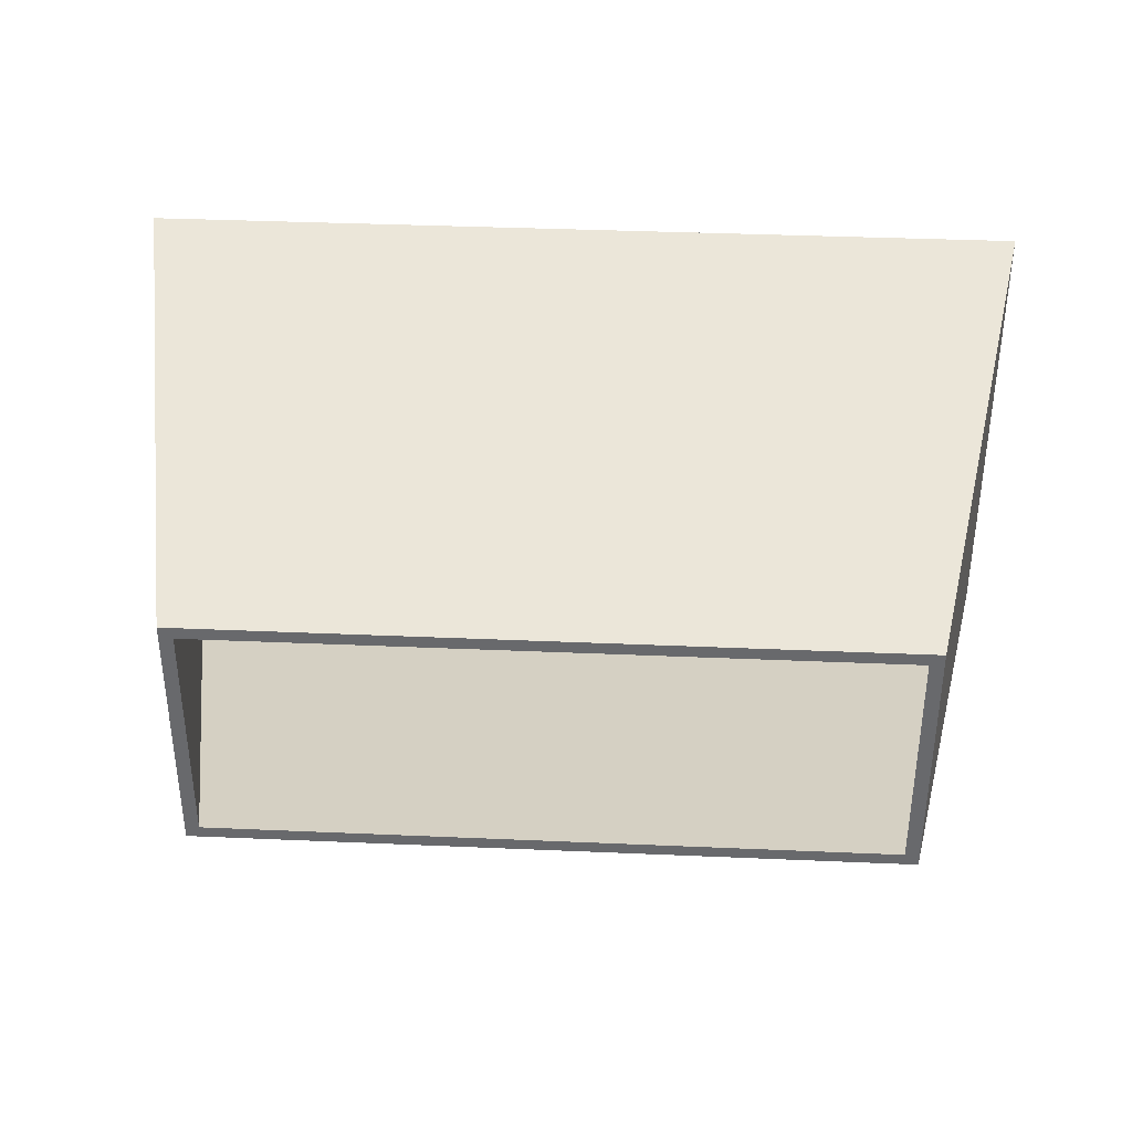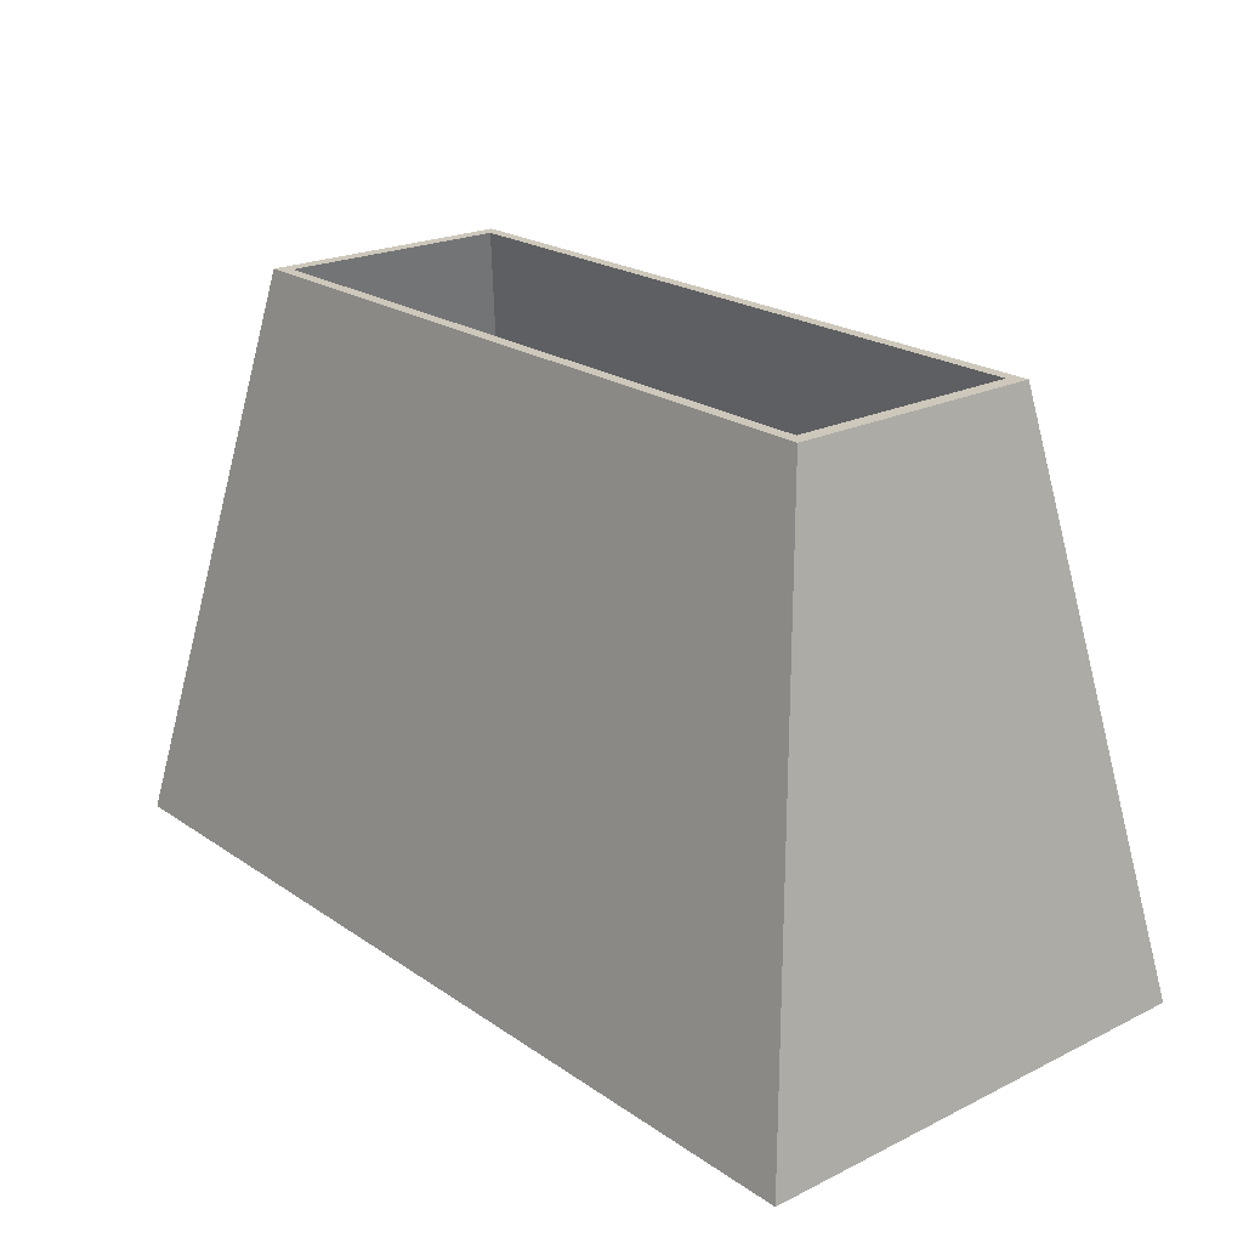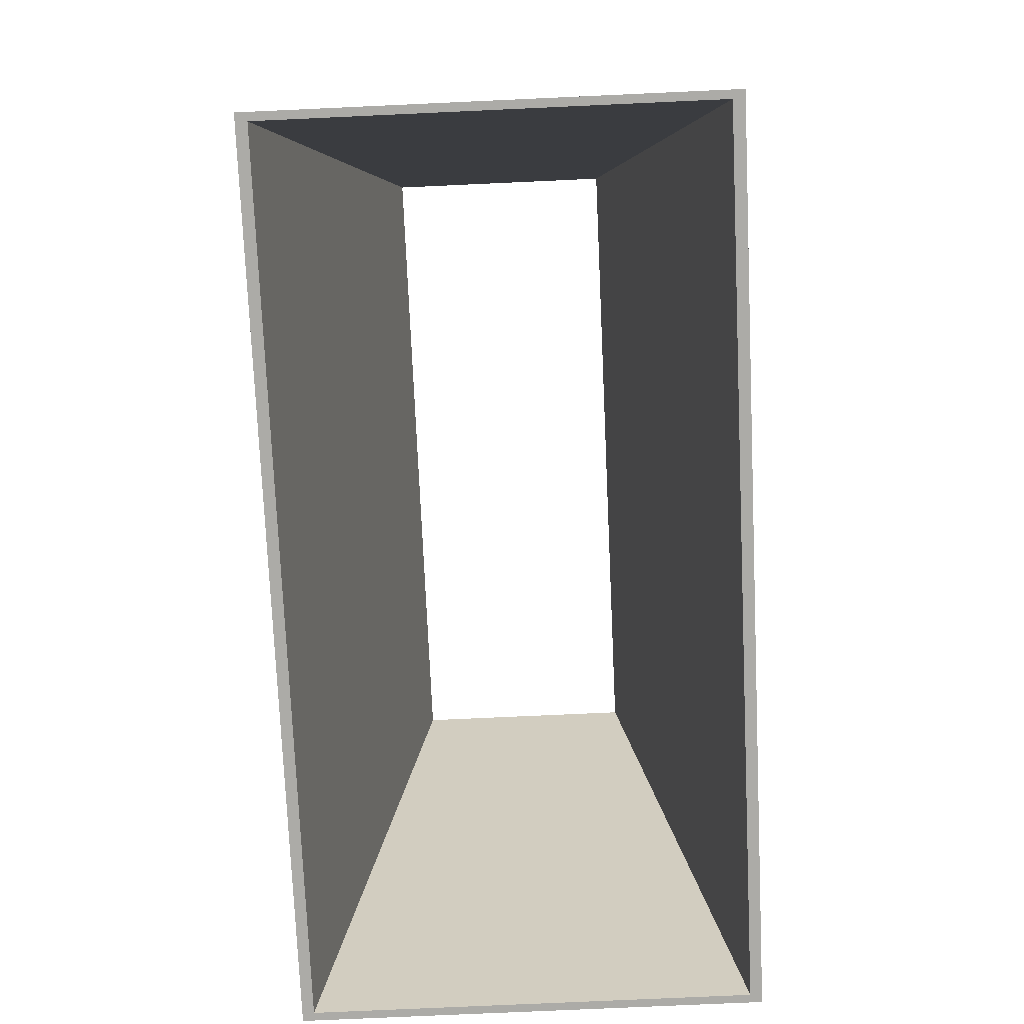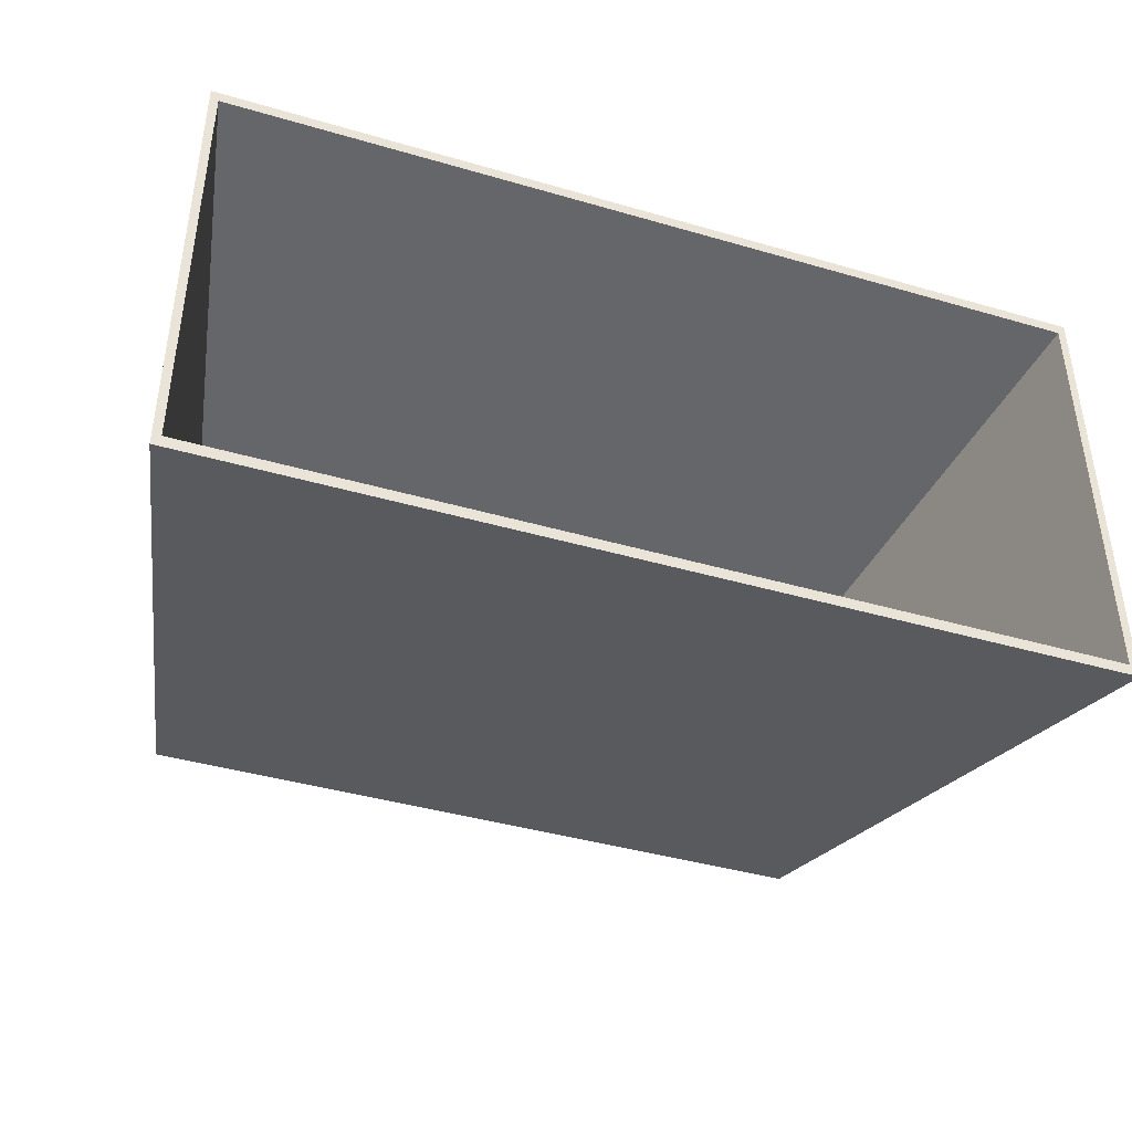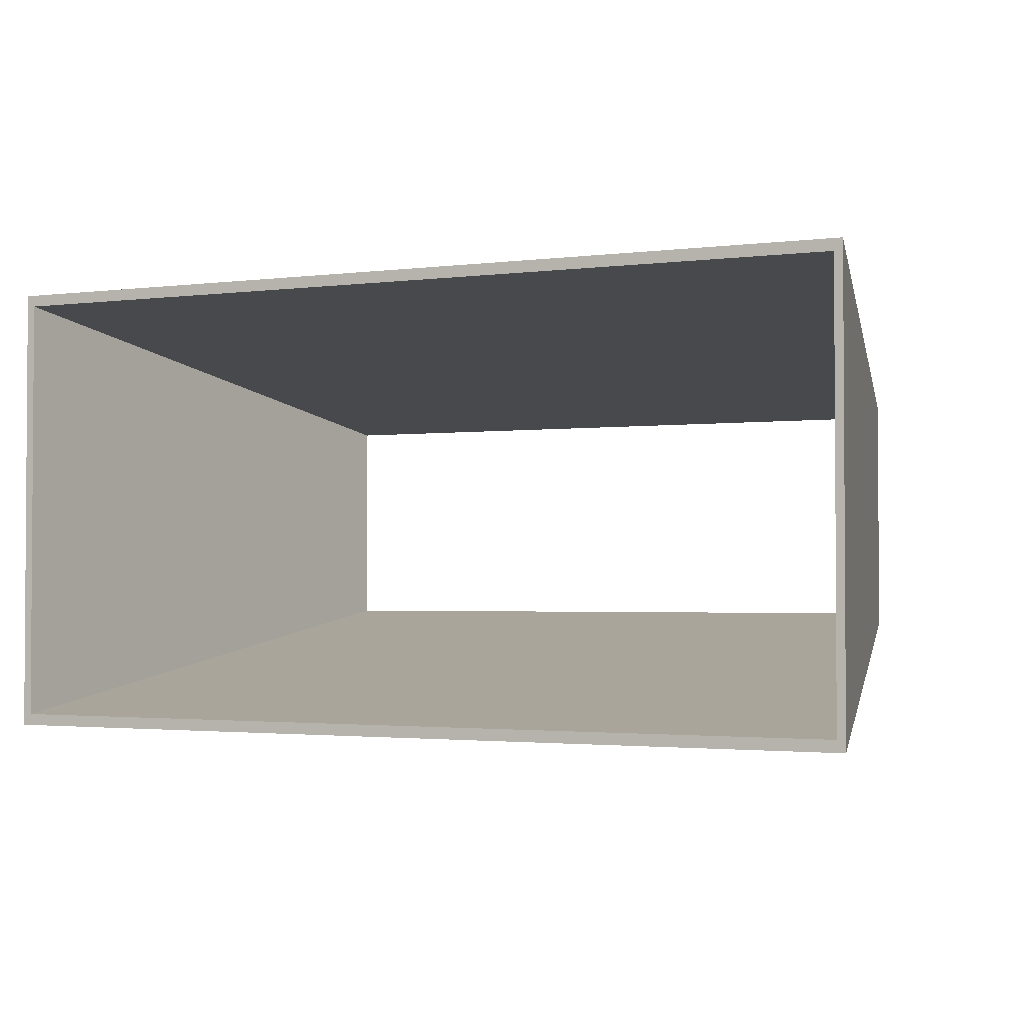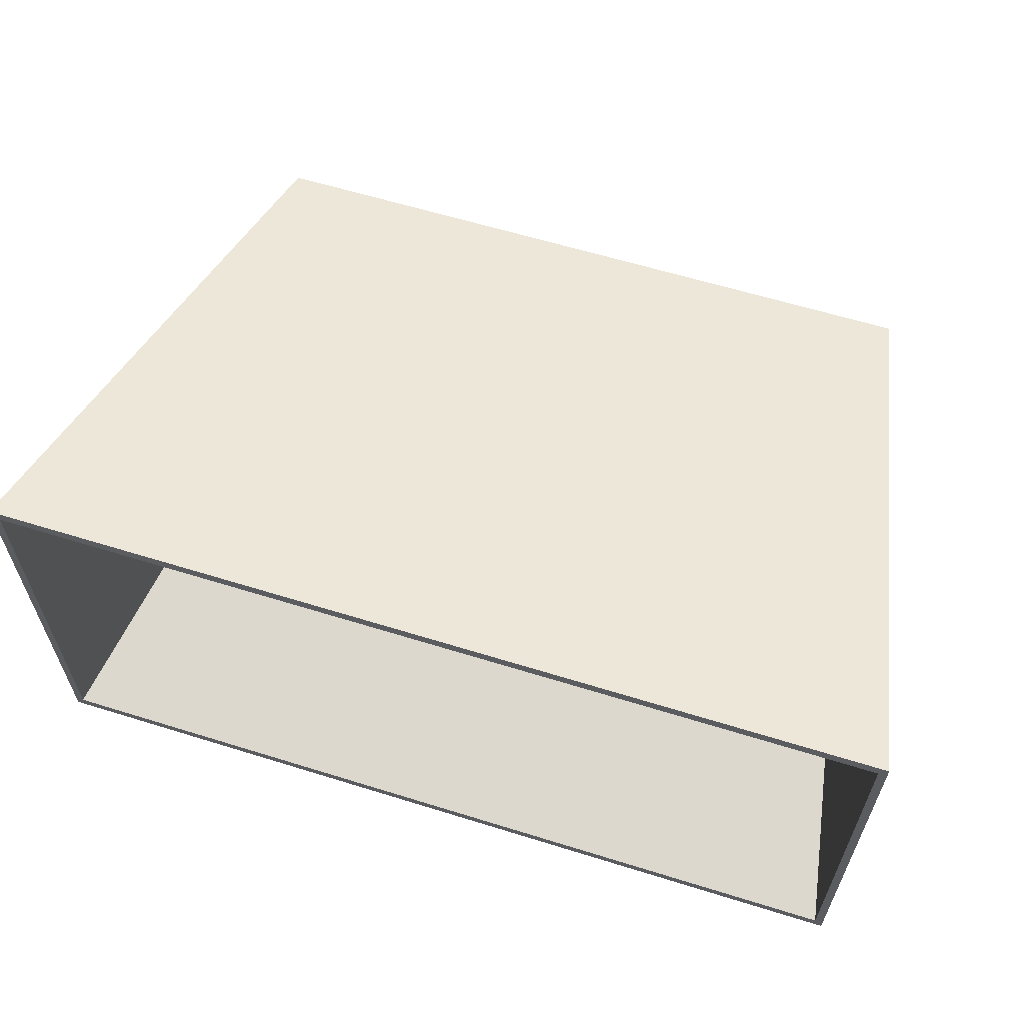
<metadata>
{"format":"obj","ext":"obj","renderer":"f3d","projection":"perspective","resolution":1024,"background":"white","views":[{"elev":37.0,"azim":-176.8,"up":"+Z"},{"elev":21.8,"azim":49.6,"up":"+Y"},{"elev":-76.3,"azim":92.6,"up":"+Y"},{"elev":-41.3,"azim":-19.4,"up":"+Z"},{"elev":-2.1,"azim":24.1,"up":"+Z"},{"elev":60.9,"azim":17.6,"up":"+Z"}]}
</metadata>
<code>
v -24.37 0 12.52
v 24.37 0 12.52
v -18.69 30.02 6.84
v 18.69 30.02 6.84
v -18.69 30.02 -6.84
v 18.69 30.02 -6.84
v -24.37 0 -12.52
v 24.37 0 -12.52
v -17.96 30.02 6.193
v 17.96 30.02 6.193
v 17.96 30.02 -6.193
v -17.96 30.02 -6.193
v -23.91 0 -11.88
v 23.91 0 -11.88
v 23.91 0 11.88
v -23.91 0 11.88
f 1 2 4 3
f 5 6 8 7
f 2 8 6 4
f 7 1 3 5
f 3 4 10 9
f 4 6 11 10
f 6 5 12 11
f 5 3 9 12
f 7 8 14 13
f 8 2 15 14
f 2 1 16 15
f 1 7 13 16
f 10 11 14 15
f 11 12 13 14
f 12 9 16 13
f 9 10 15 16

</code>
